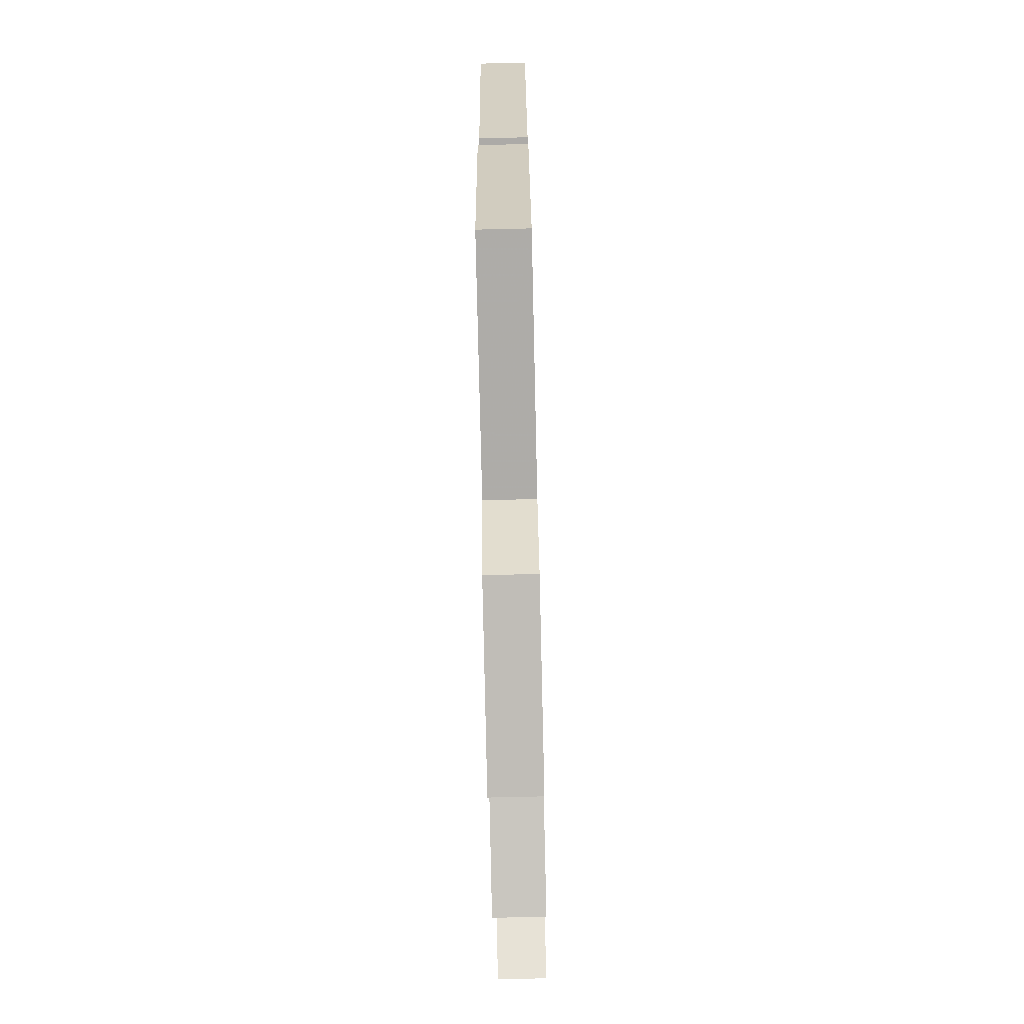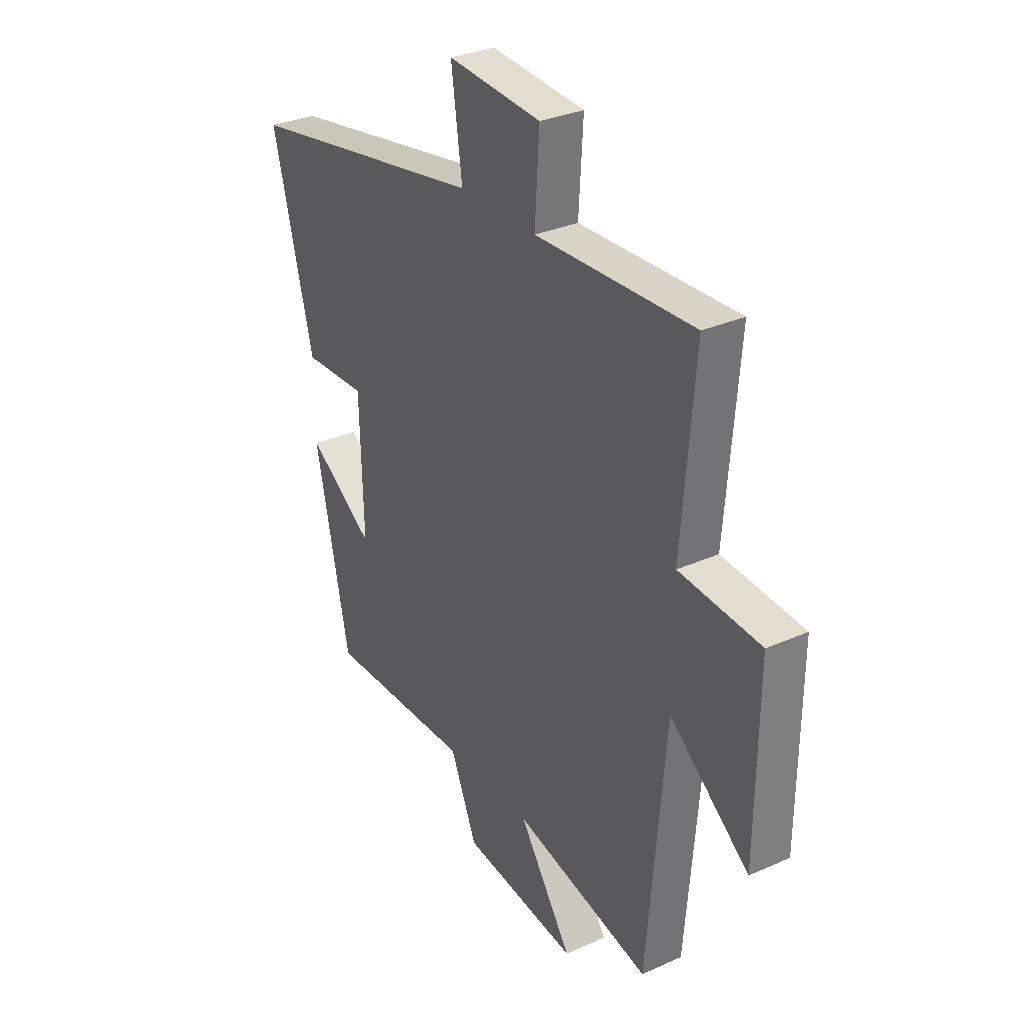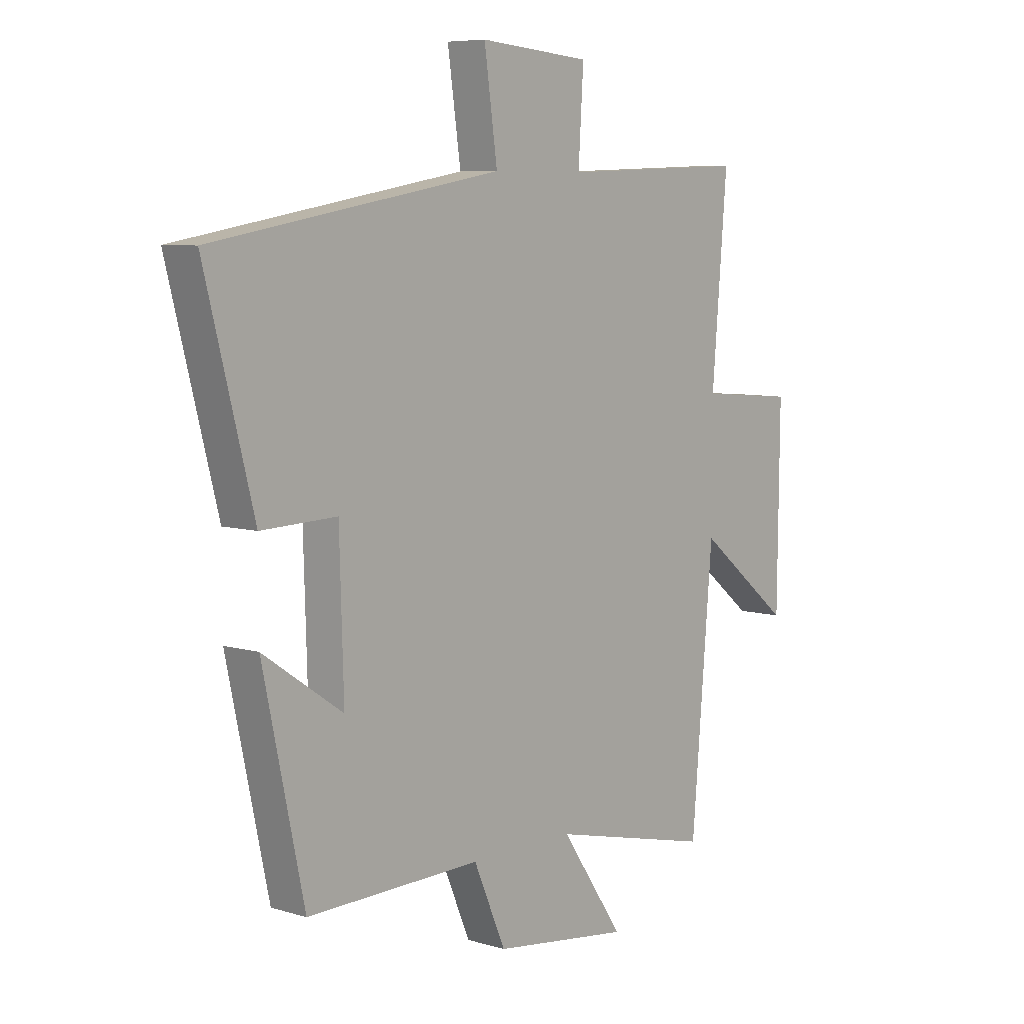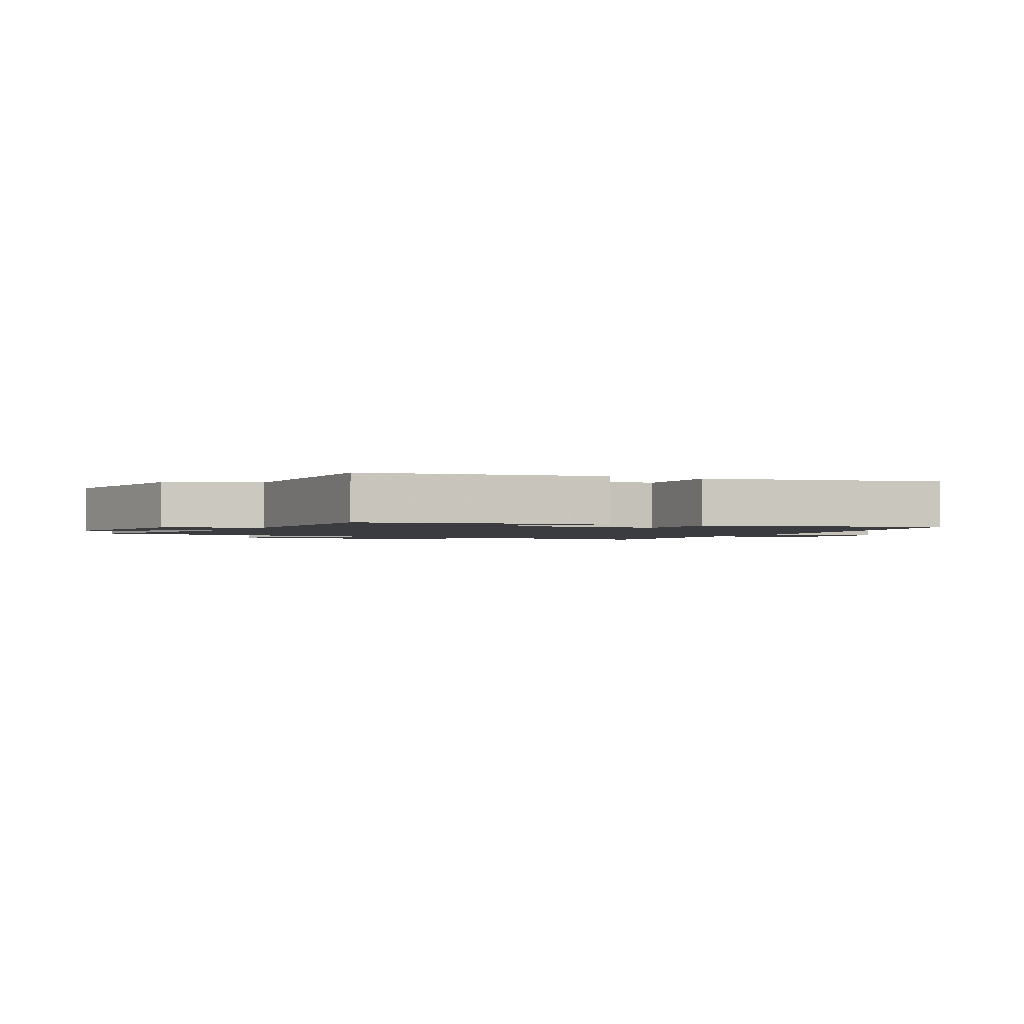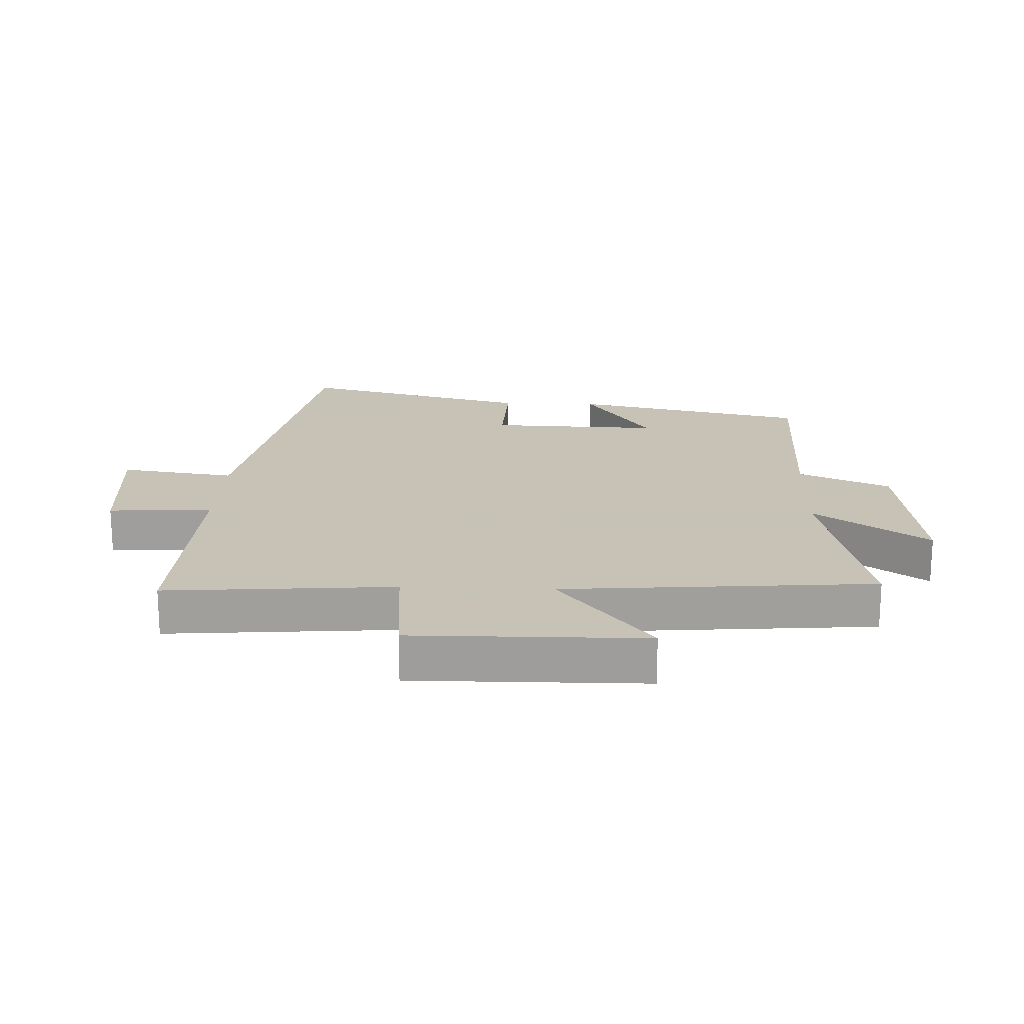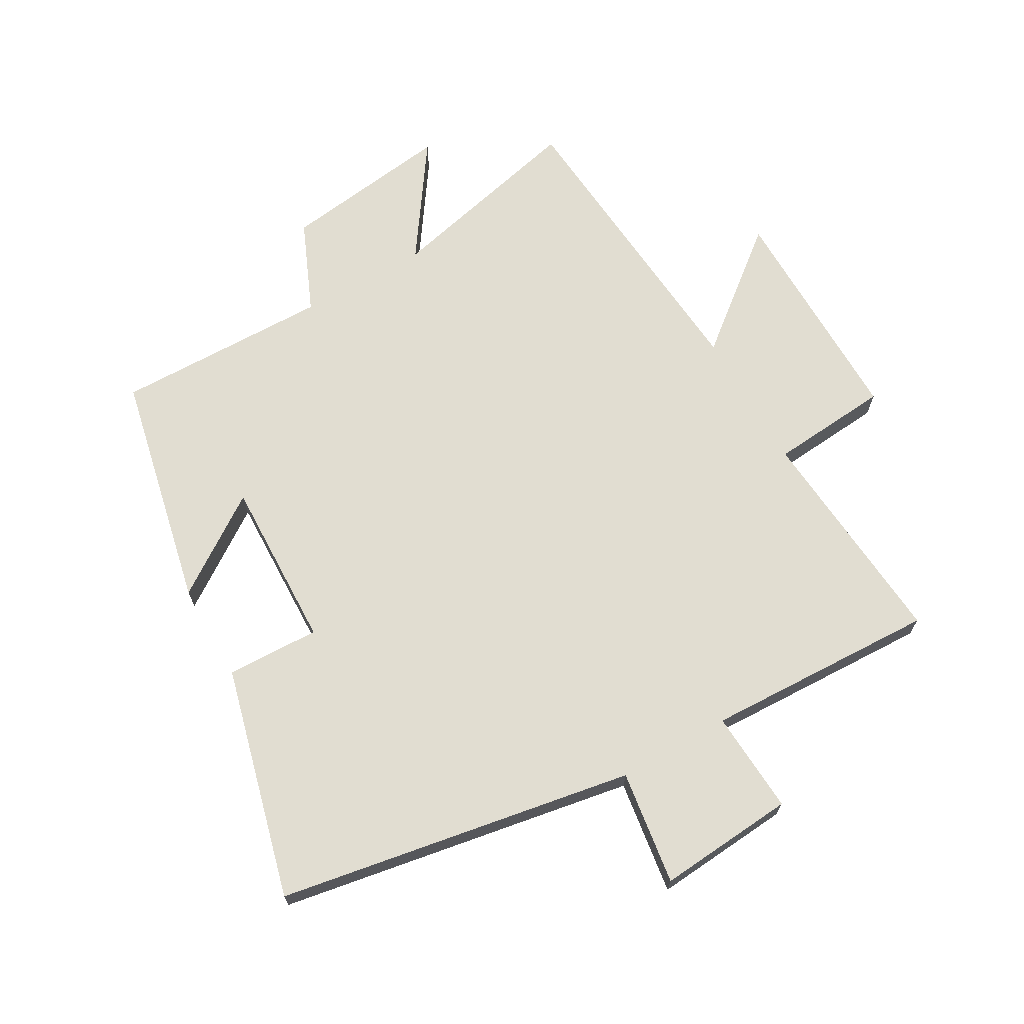
<metadata>
{"format":"obj","ext":"obj","renderer":"f3d","projection":"perspective","resolution":1024,"background":"white","views":[{"elev":-78.0,"azim":-88.7,"up":"+Z"},{"elev":30.9,"azim":57.3,"up":"+Z"},{"elev":7.1,"azim":-49.2,"up":"+Z"},{"elev":-1.8,"azim":-118.1,"up":"+Y"},{"elev":19.1,"azim":92.3,"up":"+Y"},{"elev":68.7,"azim":-29.7,"up":"+Y"}]}
</metadata>
<code>
v -0.596 0.07 0.401
v -0.026 0.07 0.5
v -0.052 0.07 0.683
v 0.168 0.07 0.665
v 0.158 0.07 0.5
v 0.53 0.07 0.514
v 0.5 0.07 0.152
v 0.691 0.07 0.136
v 0.687 0.07 -0.232
v 0.5 0.07 -0.082
v 0.458 0.07 -0.576
v 0.135 0.07 -0.5
v 0.26 0.07 -0.682
v -0.012 0.07 -0.646
v -0.075 0.07 -0.5
v -0.419 0.07 -0.506
v -0.5 0.07 -0.13
v -0.343 0.07 -0.237
v -0.351 0.07 0.035
v -0.5 0.07 0.03
v -0.596 0 0.401
v -0.026 0 0.5
v -0.052 0 0.683
v 0.168 0 0.665
v 0.158 0 0.5
v 0.53 0 0.514
v 0.5 0 0.152
v 0.691 0 0.136
v 0.687 0 -0.232
v 0.5 0 -0.082
v 0.458 0 -0.576
v 0.135 0 -0.5
v 0.26 0 -0.682
v -0.012 0 -0.646
v -0.075 0 -0.5
v -0.419 0 -0.506
v -0.5 0 -0.13
v -0.343 0 -0.237
v -0.351 0 0.035
v -0.5 0 0.03
f 19 20 1 2
f 18 19 2
f 15 16 17 18
f 15 18 2
f 12 13 14 15
f 12 15 2
f 12 2 3
f 11 12 3
f 10 11 3
f 7 8 9 10
f 7 10 3
f 5 6 7
f 5 7 3
f 3 4 5
f 22 21 40 39
f 22 39 38
f 38 37 36 35
f 22 38 35
f 35 34 33 32
f 22 35 32
f 23 22 32
f 23 32 31
f 23 31 30
f 30 29 28 27
f 23 30 27
f 27 26 25
f 23 27 25
f 25 24 23
f 1 21 22 2
f 2 22 23 3
f 3 23 24 4
f 4 24 25 5
f 5 25 26 6
f 6 26 27 7
f 7 27 28 8
f 8 28 29 9
f 9 29 30 10
f 10 30 31 11
f 11 31 32 12
f 12 32 33 13
f 13 33 34 14
f 14 34 35 15
f 15 35 36 16
f 16 36 37 17
f 17 37 38 18
f 18 38 39 19
f 19 39 40 20
f 20 40 21 1

</code>
